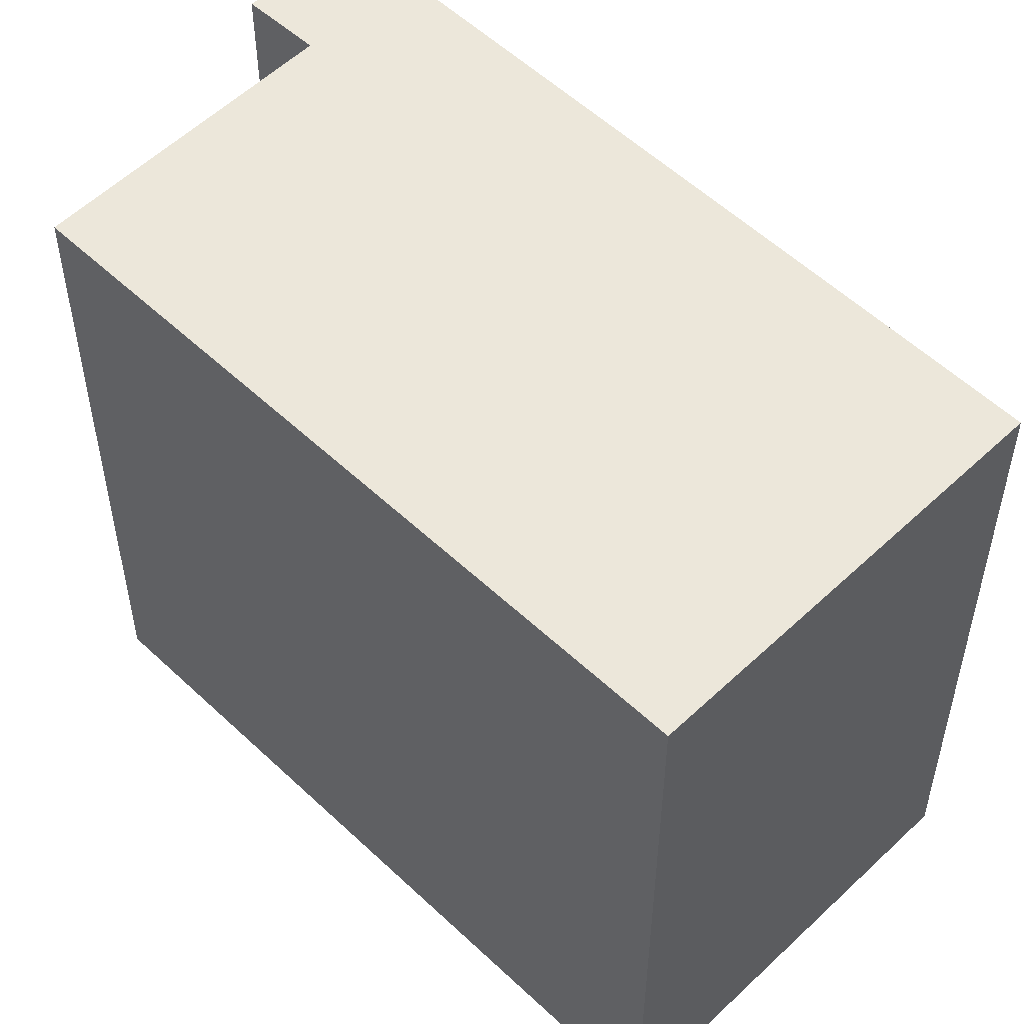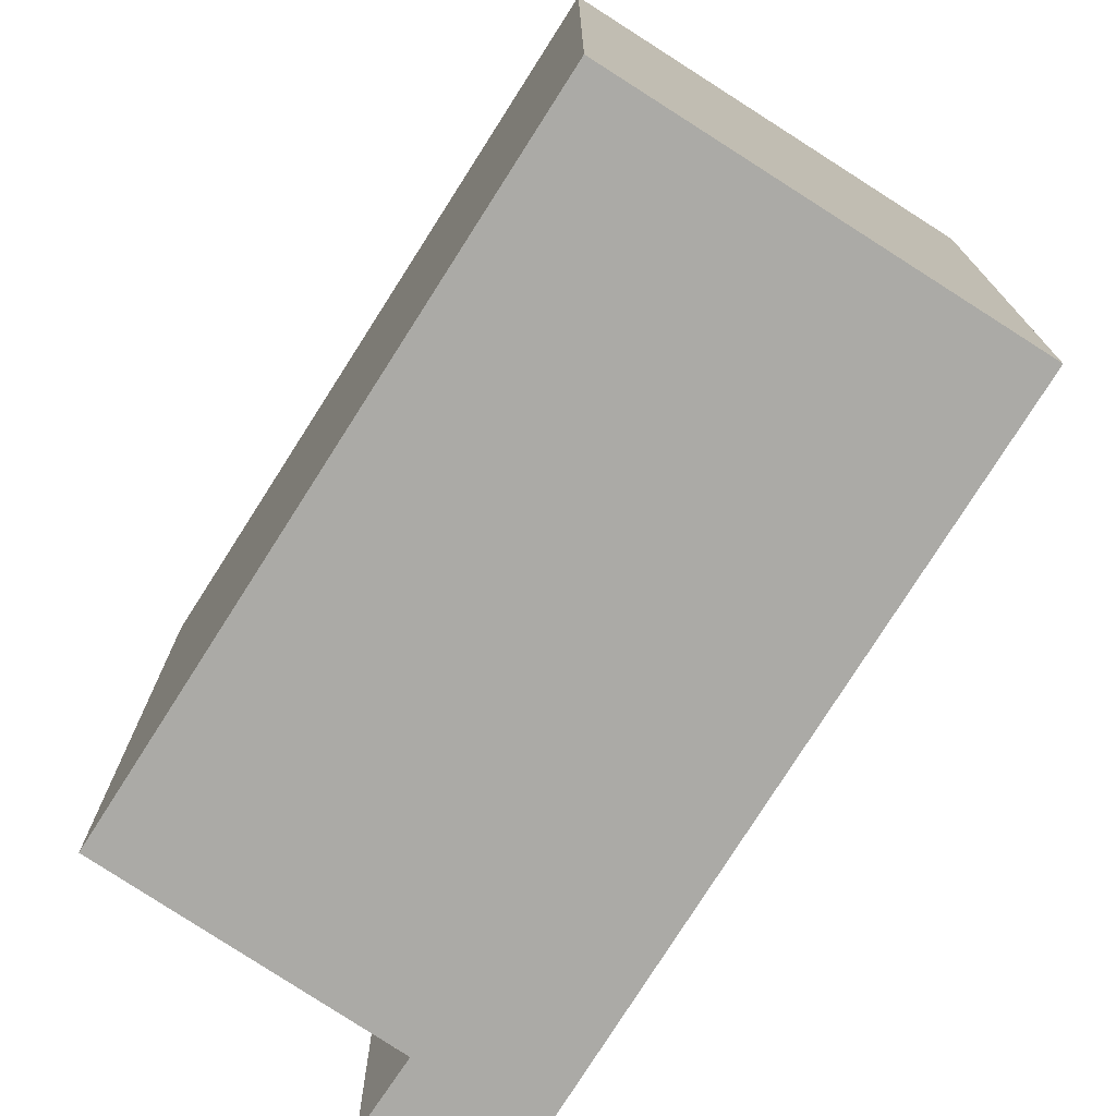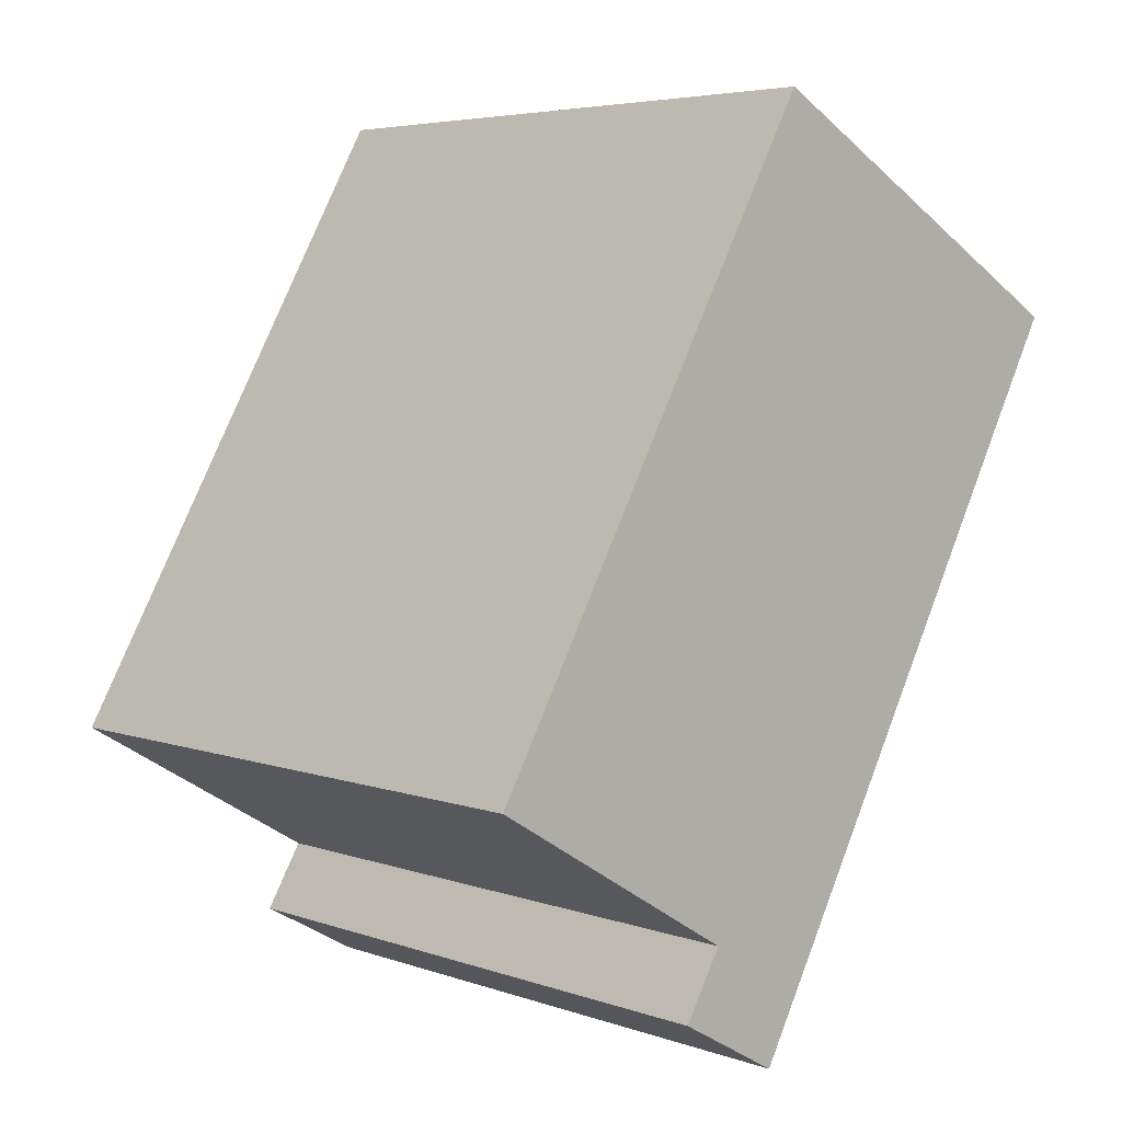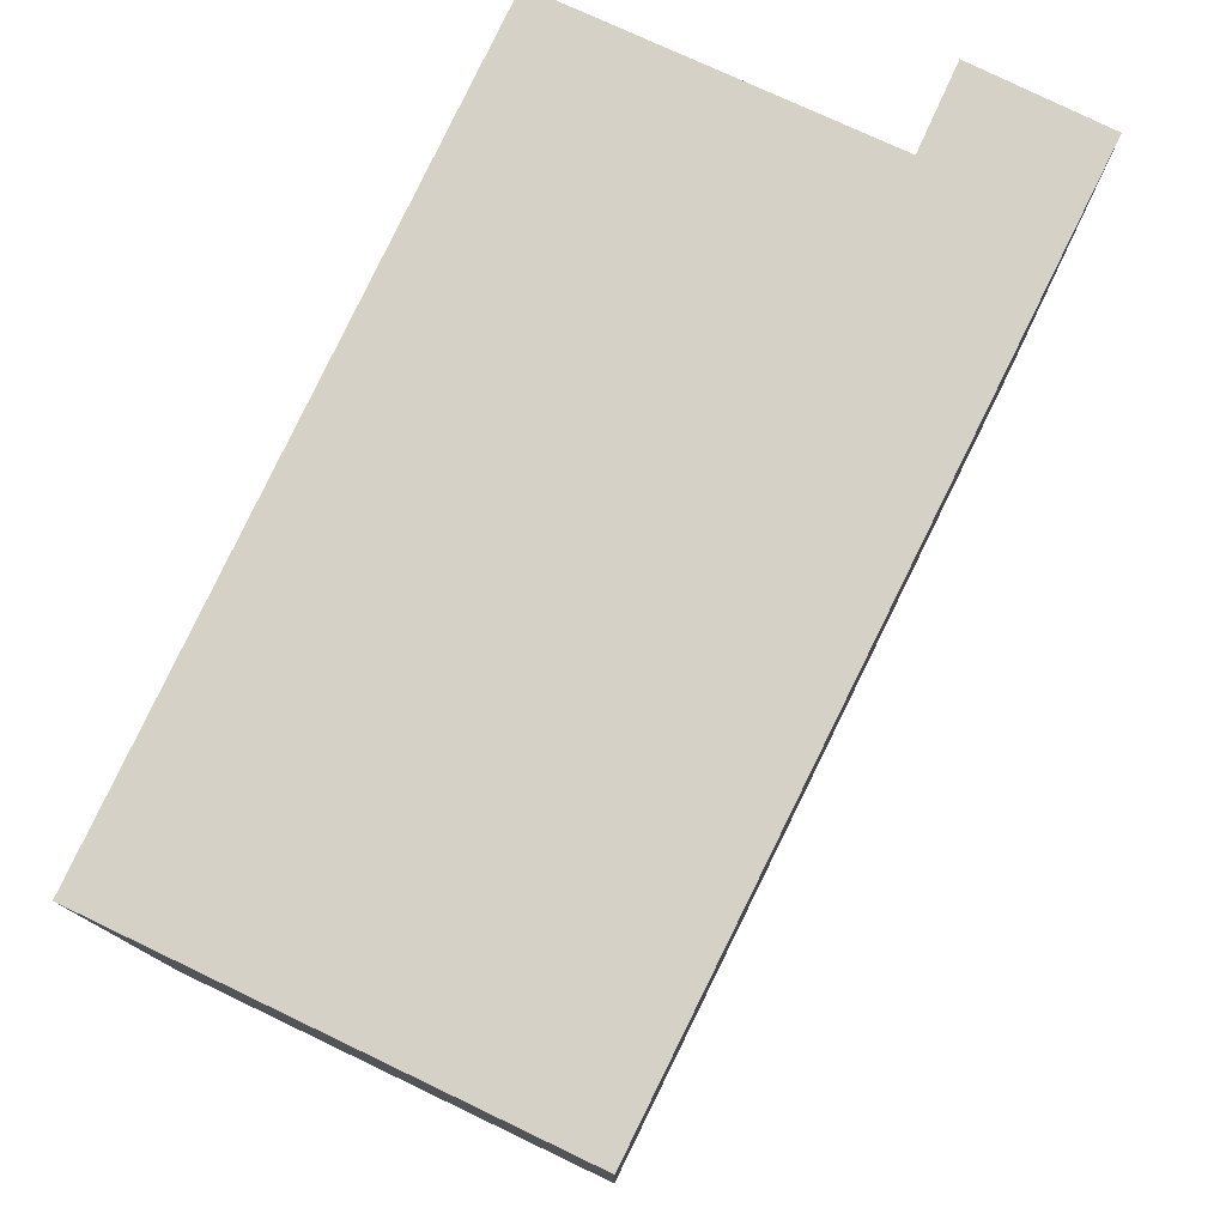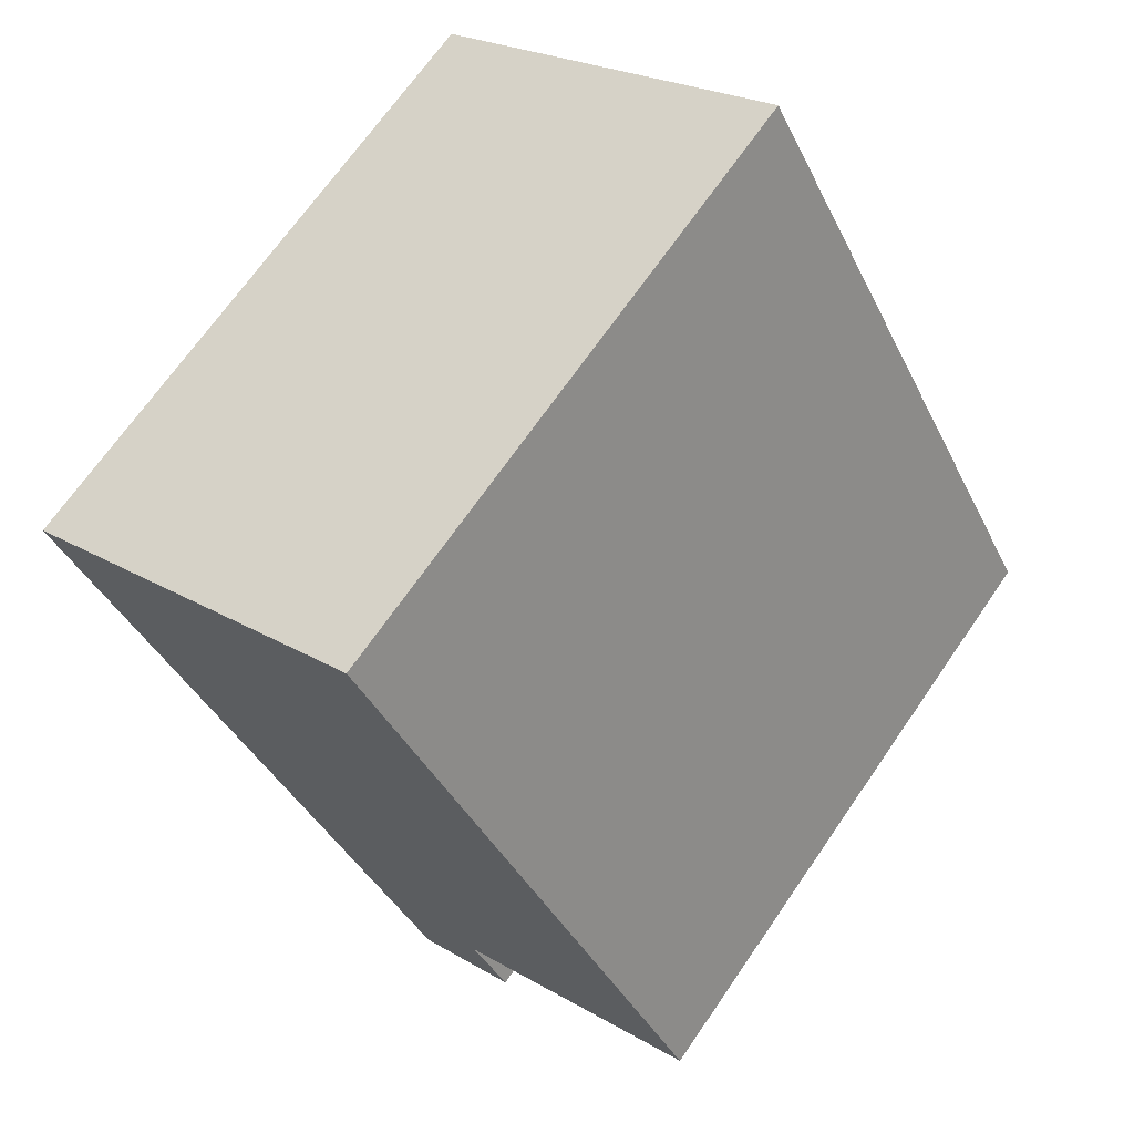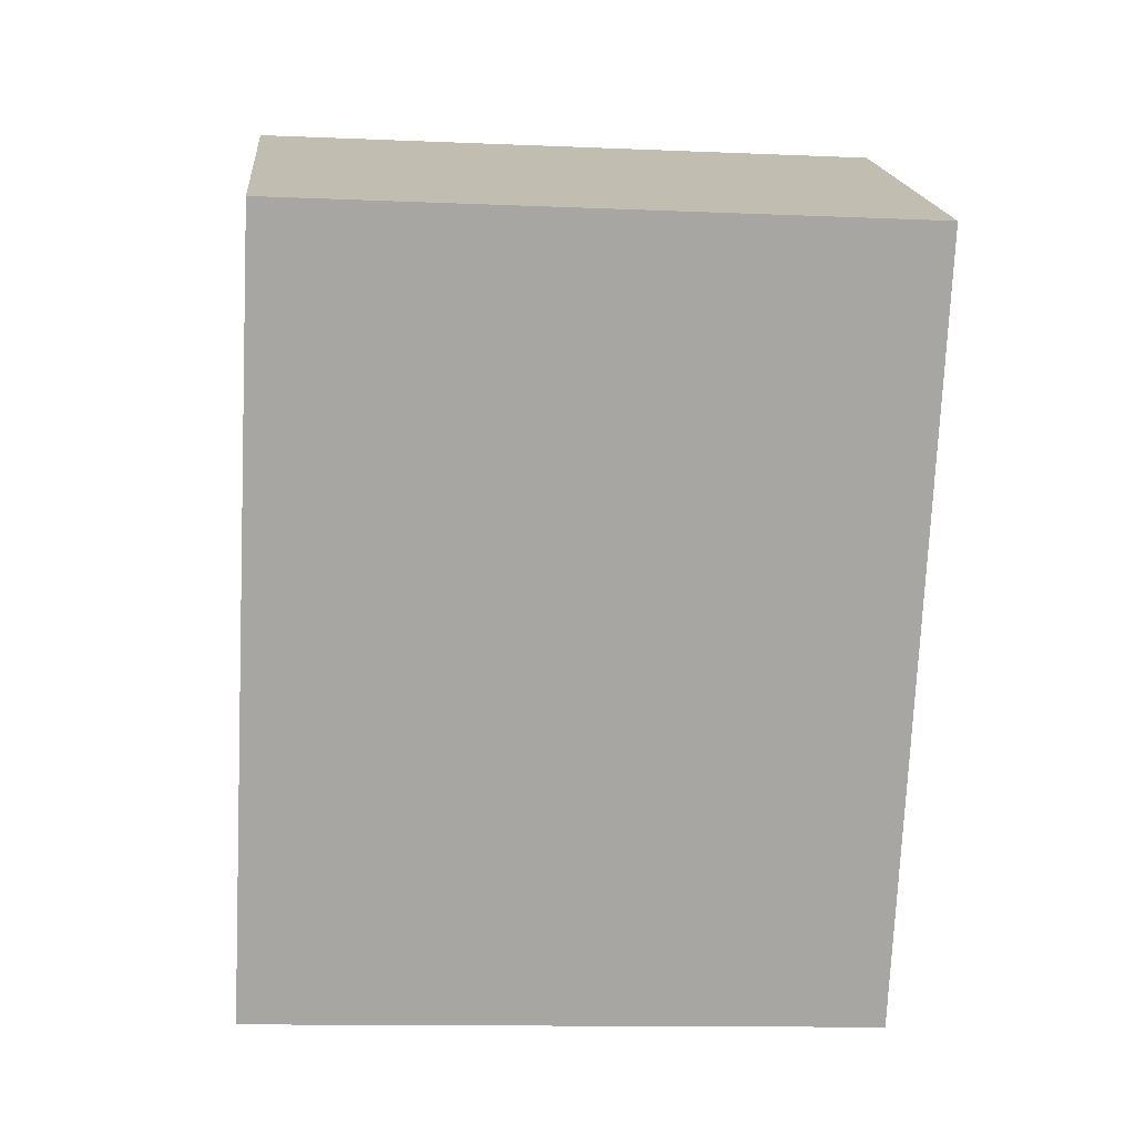
<metadata>
{"format":"obj","ext":"obj","renderer":"f3d","projection":"perspective","resolution":1024,"background":"white","views":[{"elev":54.0,"azim":-15.5,"up":"+Y"},{"elev":-75.7,"azim":-3.0,"up":"+Y"},{"elev":5.0,"azim":-42.5,"up":"+Z"},{"elev":79.6,"azim":55.2,"up":"+Y"},{"elev":69.0,"azim":-145.4,"up":"+Z"},{"elev":-12.7,"azim":84.4,"up":"+Z"}]}
</metadata>
<code>
v  1.701 3.076 3.005
v  1.252 3.076 -0.748
v  0 3.076 1.884e-16
v  1.585 3.076 -1.364
v  1.062 3.076 -1.069
v  3.451 3.076 2.013
v  1.062 6.546e-17 -1.069
v  1.252 4.58e-17 -0.748
v  0 0 0
v  1.701 -1.84e-16 3.005
v  1.585 8.352e-17 -1.364
v  3.451 -1.233e-16 2.013
g defaultobject
f 1 2 3
f 2 4 5
f 4 2 6
f 6 2 1
f 7 2 5
f 2 7 8
f 9 1 3
f 1 9 10
f 8 3 2
f 3 8 9
f 11 5 4
f 5 11 7
f 10 6 1
f 6 10 12
f 12 4 6
f 4 12 11
f 9 12 10
f 12 9 8
f 12 8 11
f 11 8 7

</code>
